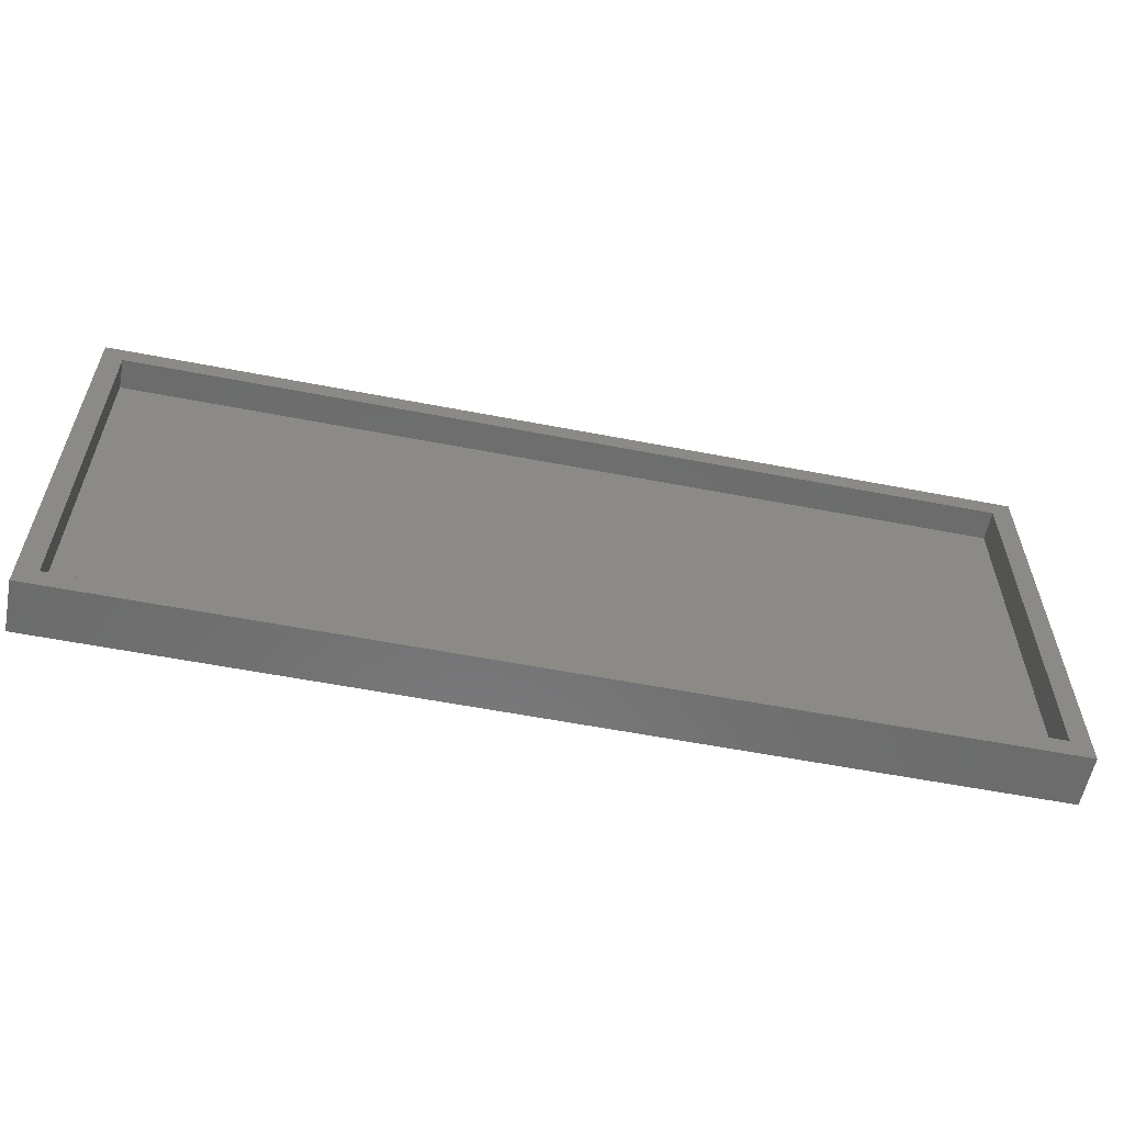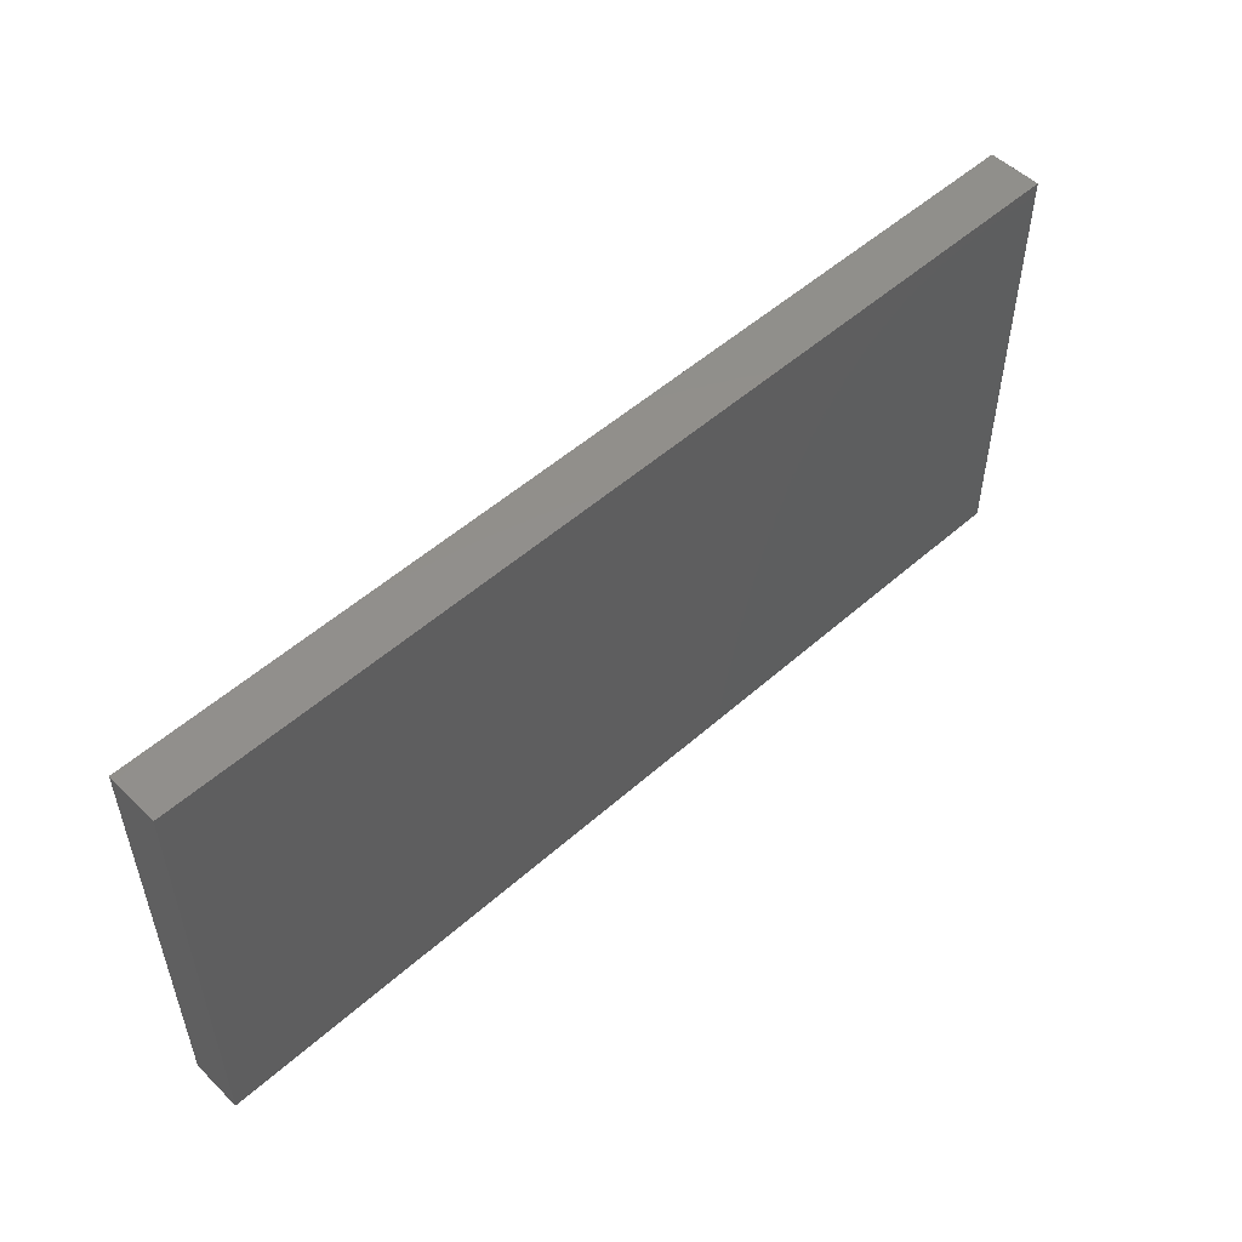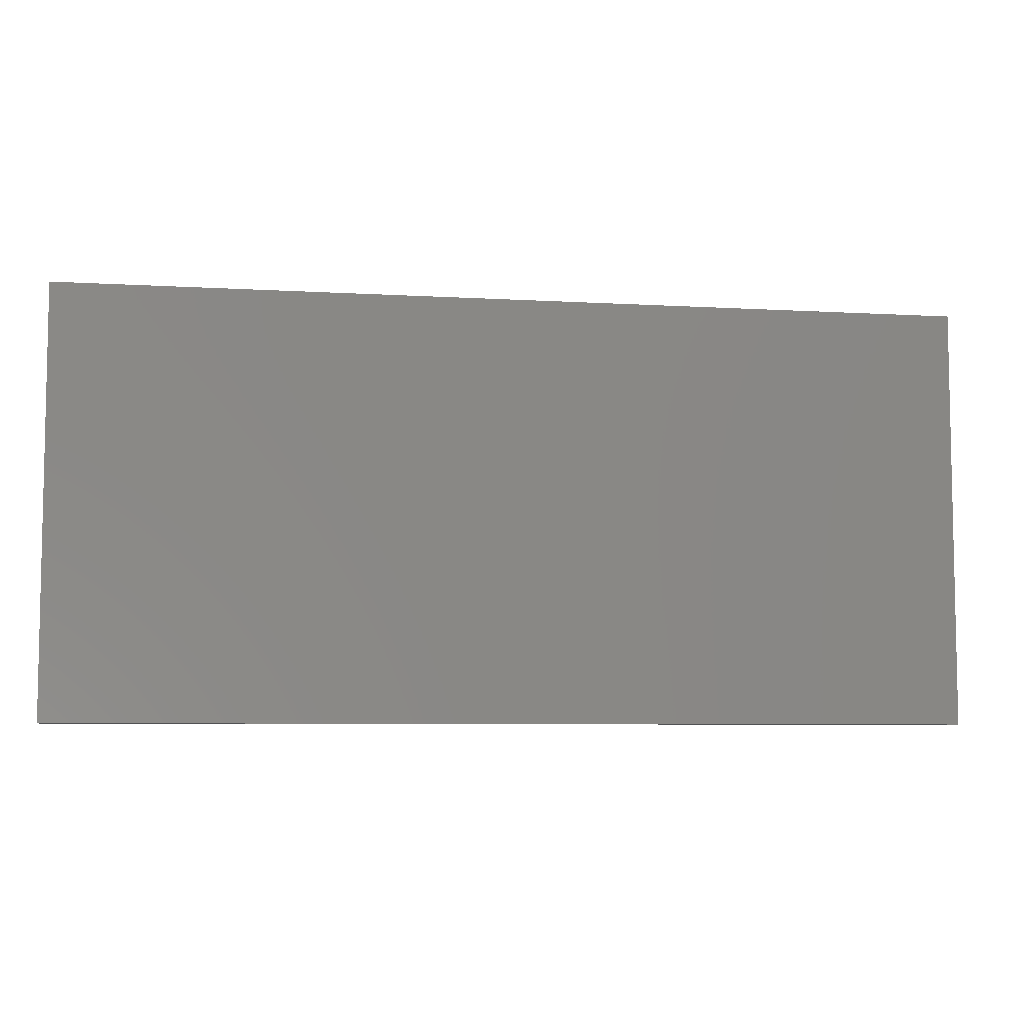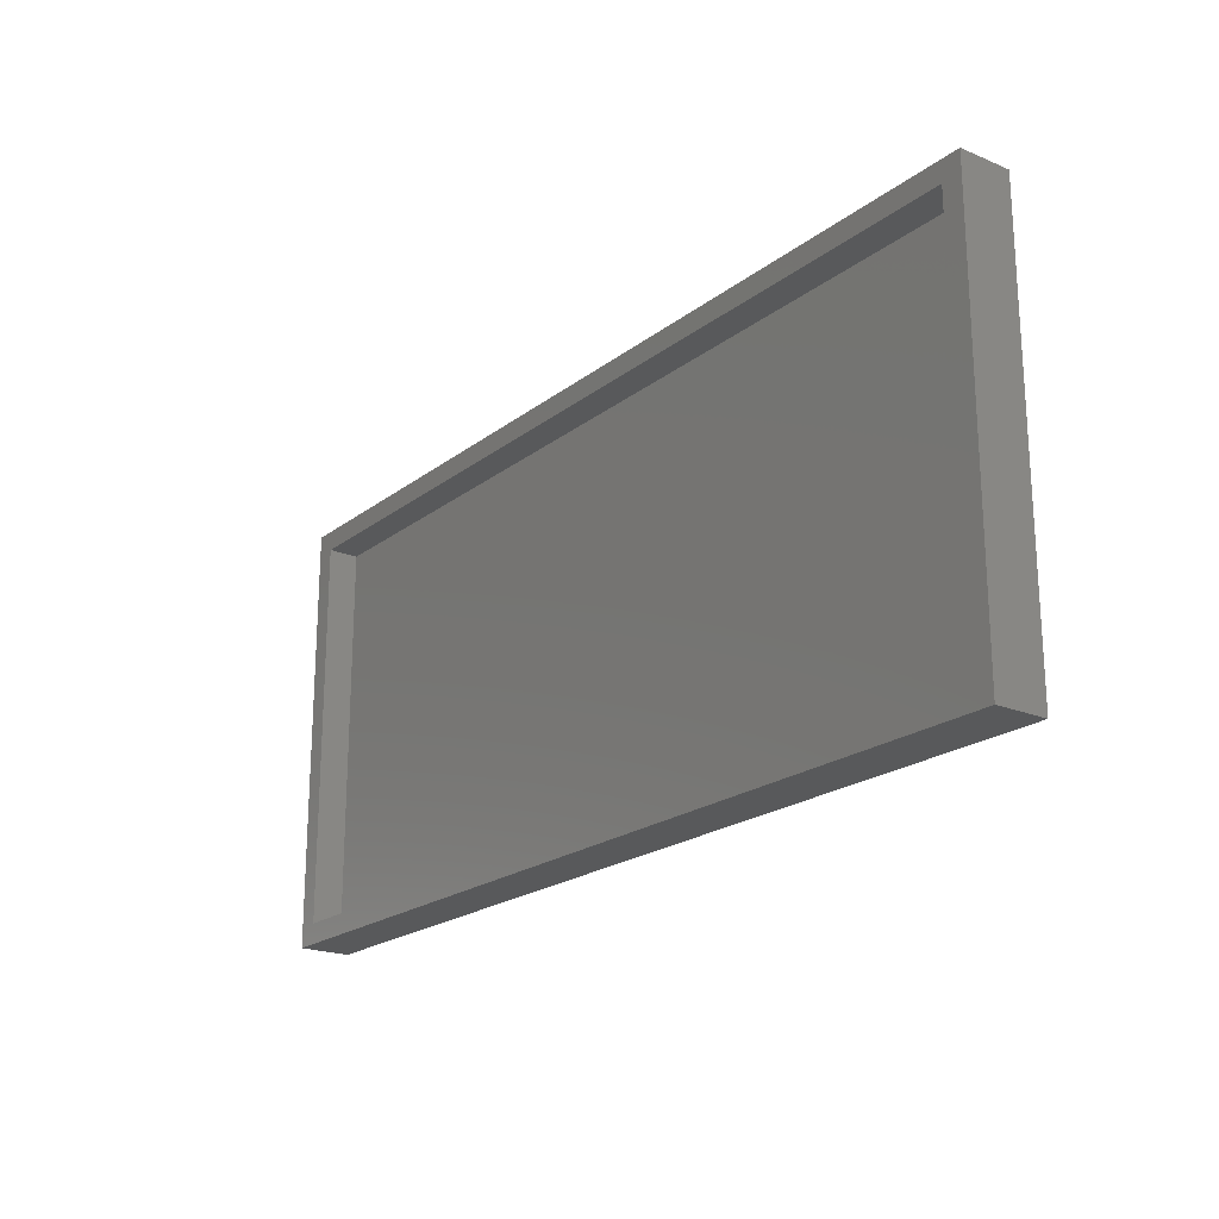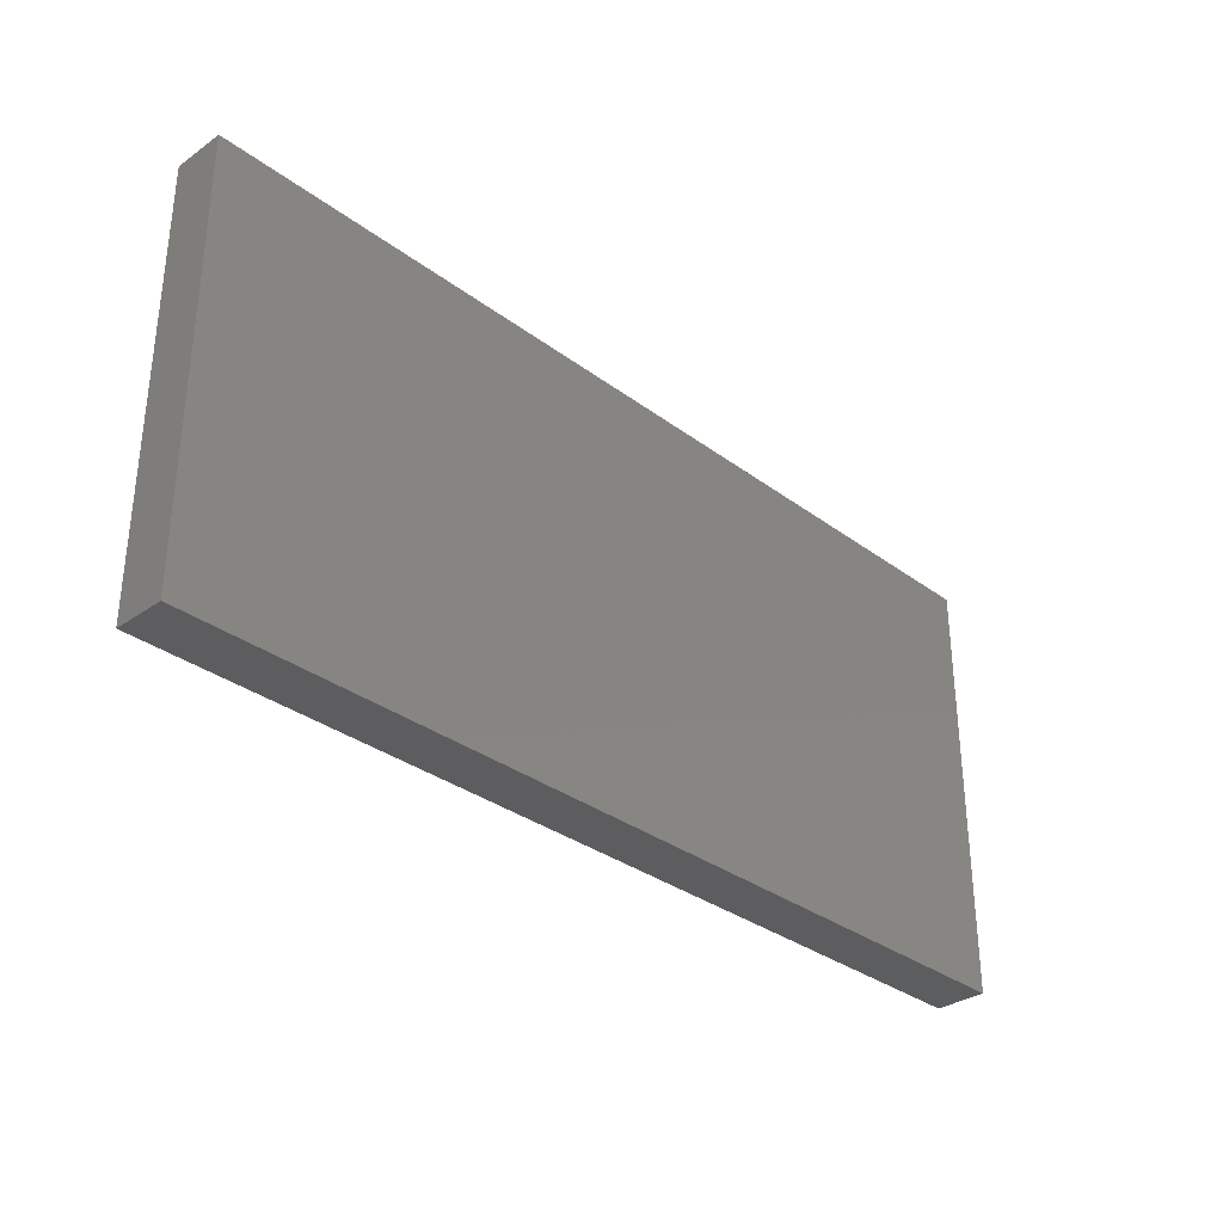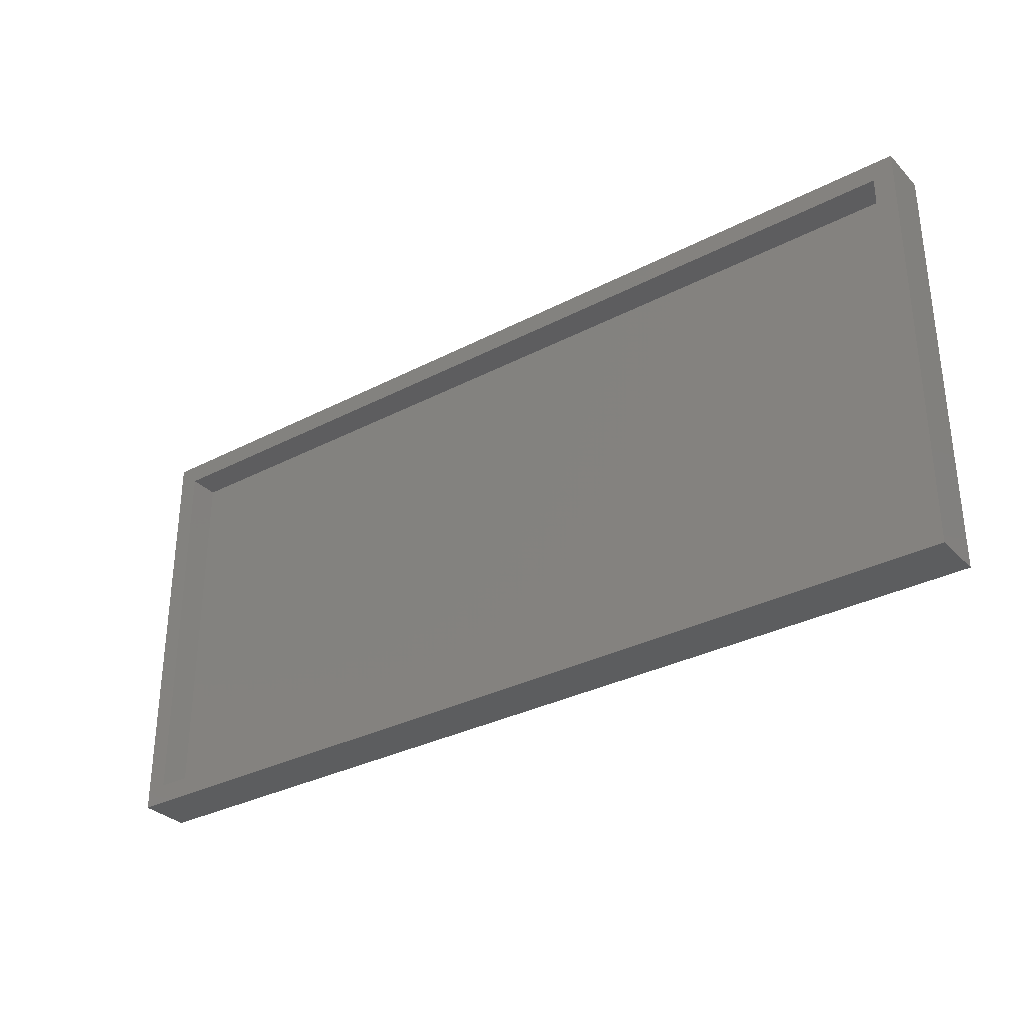
<metadata>
{"format":"stl","ext":"stl","renderer":"f3d","projection":"perspective","resolution":1024,"background":"white","views":[{"elev":-58.2,"azim":168.7,"up":"+Y"},{"elev":52.2,"azim":-43.7,"up":"+Y"},{"elev":-6.7,"azim":-9.8,"up":"+Y"},{"elev":-20.8,"azim":-126.7,"up":"+Y"},{"elev":-32.5,"azim":-45.9,"up":"+Y"},{"elev":-32.2,"azim":-143.9,"up":"+Y"}]}
</metadata>
<code>
# stl→obj: 16 verts, 28 faces
v 0.03906 0.3293 0
v 0.05469 0.01562 0
v 0.03906 0 0
v 0.7344 0.01562 0
v 0.75 0 0
v 0.05469 0.3137 0
v 0.75 0.3293 0
v 0.7344 0.3137 0
v 0.05469 0.01562 0.02344
v 0.7344 0.01562 0.02344
v 0.7344 0.3137 0.02344
v 0.05469 0.3137 0.02344
v 0.03906 0 0.03906
v 0.75 0 0.03906
v 0.03906 0.3293 0.03906
v 0.75 0.3293 0.03906
f 1 2 3
f 3 2 4
f 3 4 5
f 2 1 6
f 6 1 7
f 6 7 8
f 8 7 5
f 8 5 4
f 9 10 2
f 2 10 4
f 10 11 4
f 4 11 8
f 11 12 8
f 8 12 6
f 12 9 6
f 6 9 2
f 12 11 9
f 9 11 10
f 13 14 15
f 15 14 16
f 15 1 13
f 13 1 3
f 16 7 15
f 15 7 1
f 14 5 16
f 16 5 7
f 13 3 14
f 14 3 5

</code>
